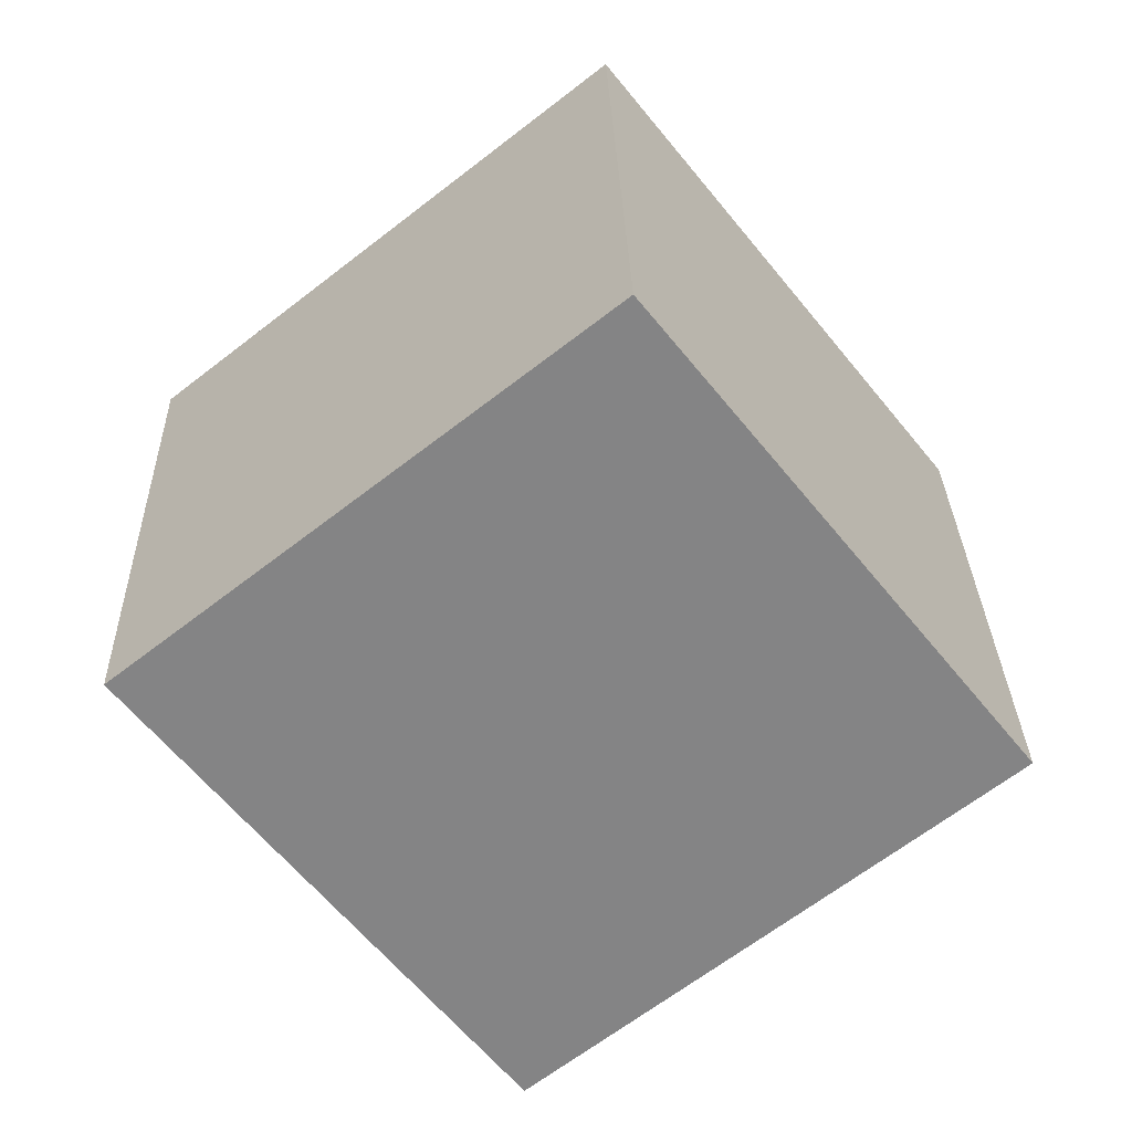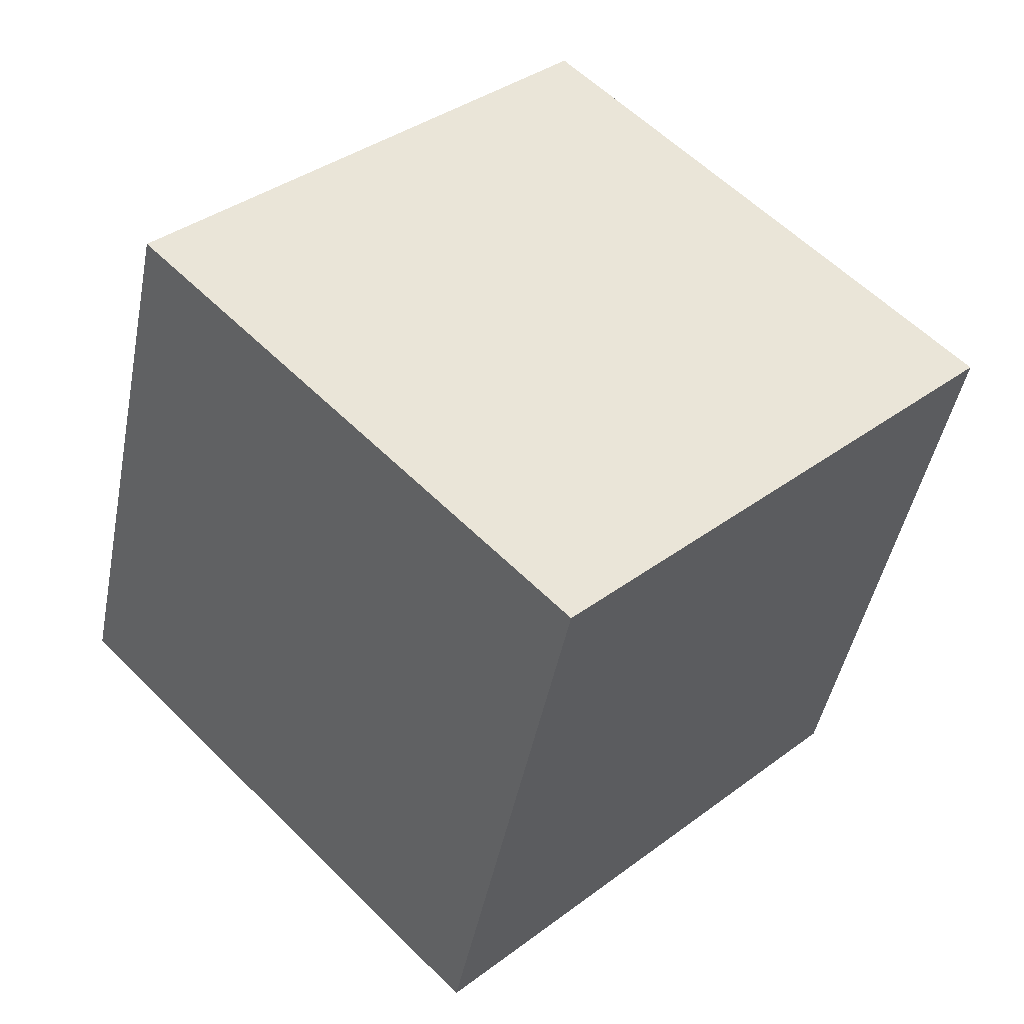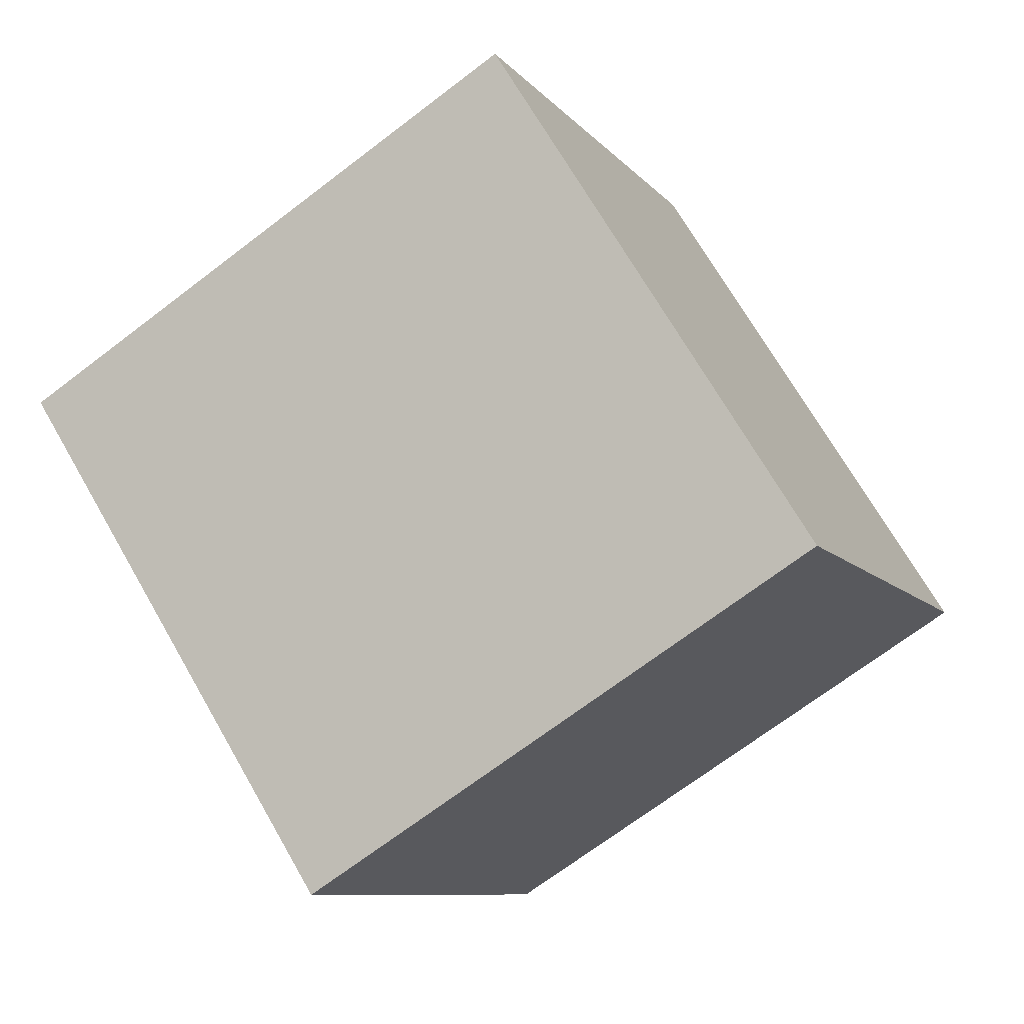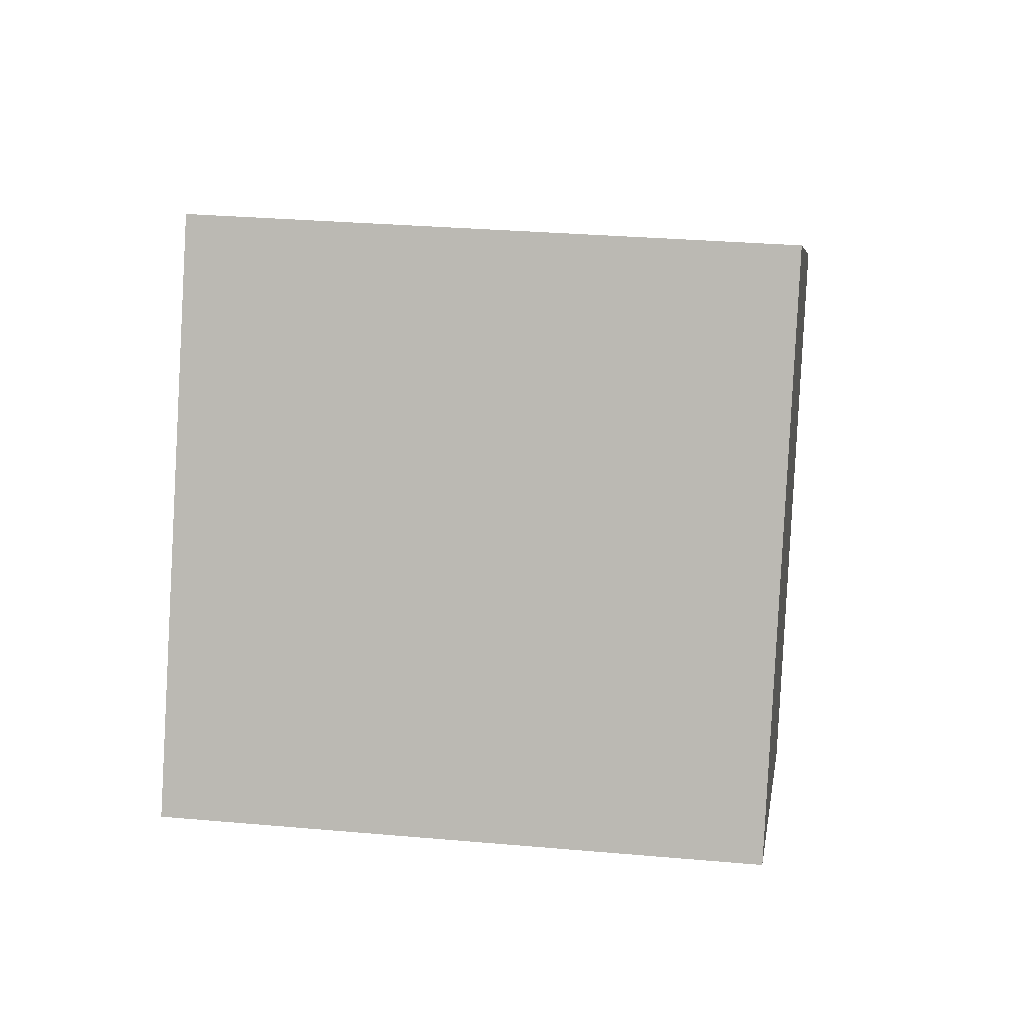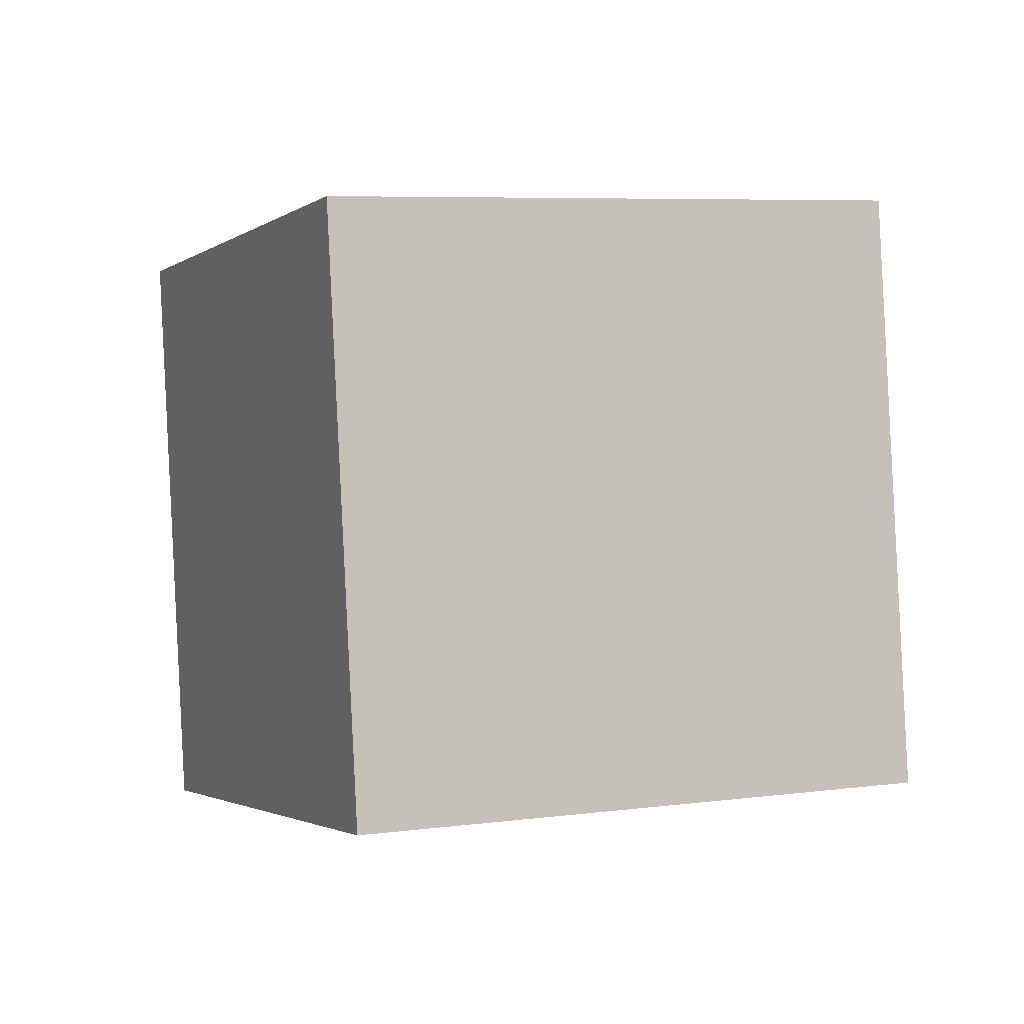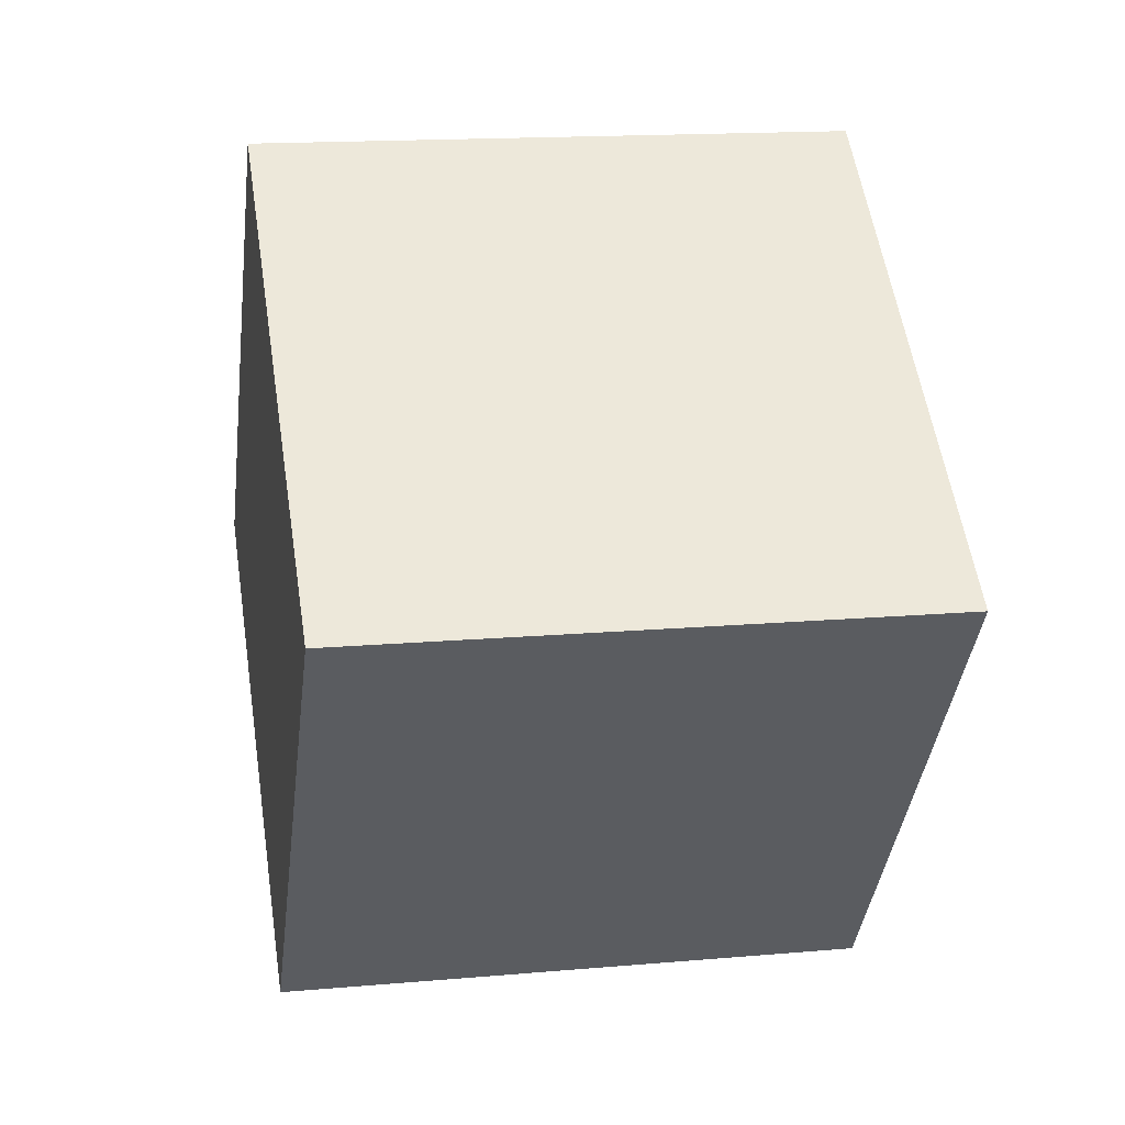
<metadata>
{"format":"obj","ext":"obj","renderer":"f3d","projection":"perspective","resolution":1024,"background":"white","views":[{"elev":-48.0,"azim":-121.6,"up":"+Y"},{"elev":26.7,"azim":32.5,"up":"+Z"},{"elev":75.6,"azim":137.9,"up":"+Z"},{"elev":74.7,"azim":83.2,"up":"+Z"},{"elev":20.6,"azim":-124.6,"up":"+Z"},{"elev":-46.9,"azim":104.2,"up":"+Y"}]}
</metadata>
<code>
v  1.817  1.991  1.019
v  1.607  1.018  0.9201
v  1.933  0.8518  1.851
v  2.143  1.825  1.95
v  0.895  2.154  1.372
v  0.6848  1.181  1.273
v  1.011  1.015  2.204
v  1.221  1.988  2.303
f 3 1 2
f 5 7 6
f 1 3 4
f 1 6 2
f 7 5 8
f 2 7 3
f 6 1 5
f 3 8 4
f 7 2 6
f 1 8 5
f 8 3 7
f 8 1 4

</code>
